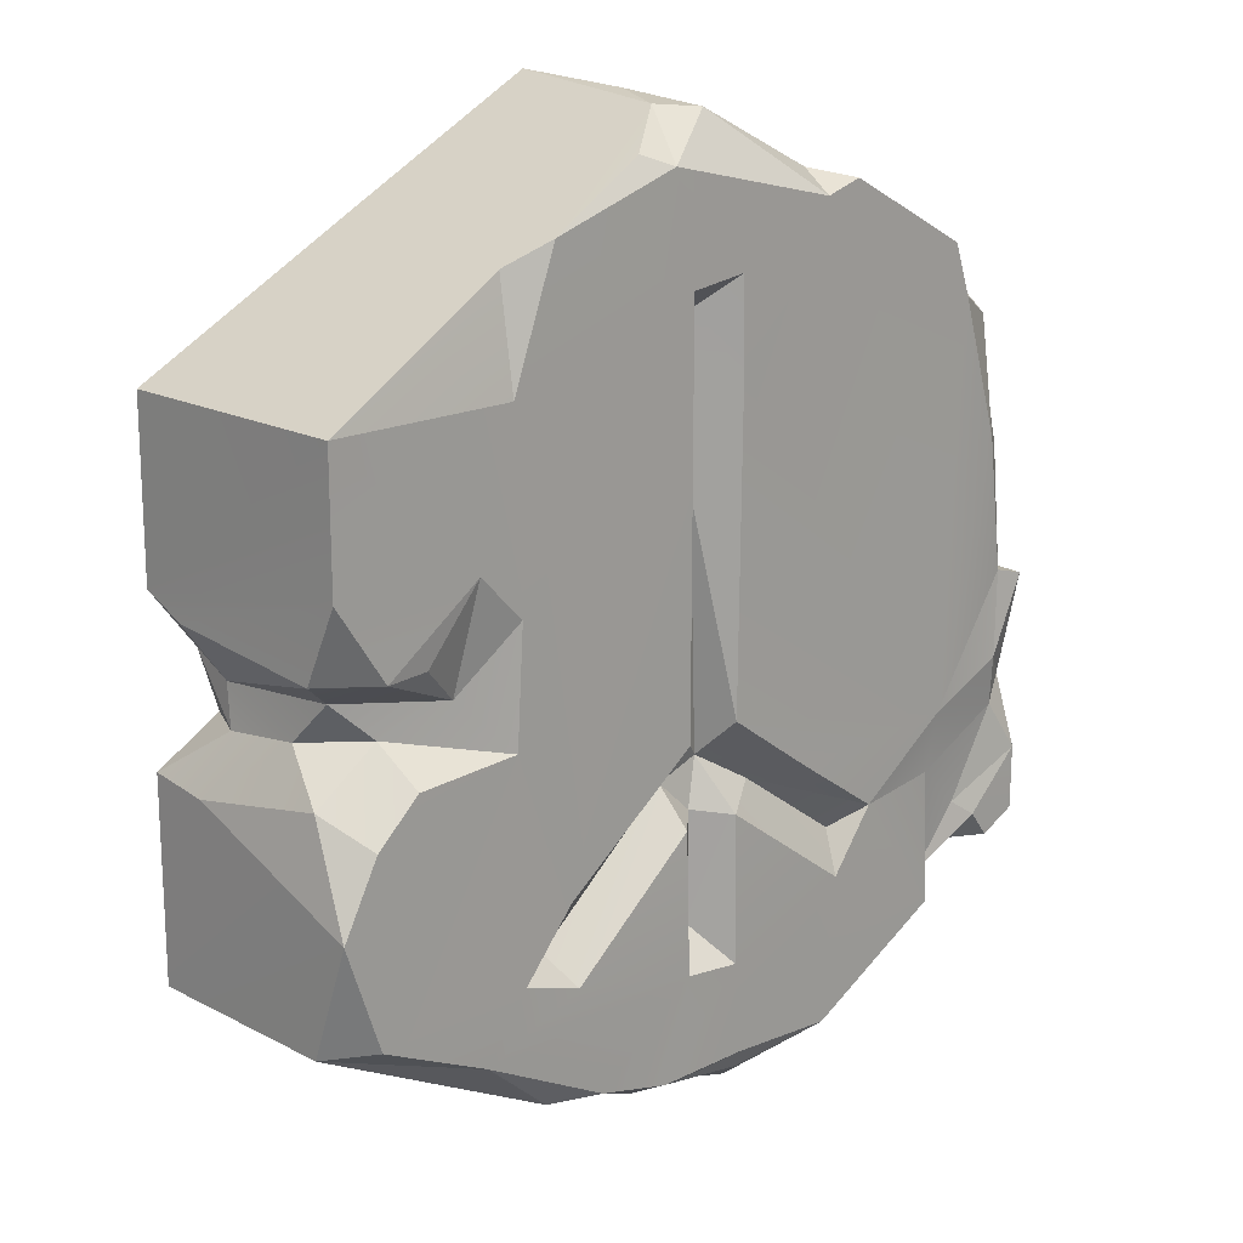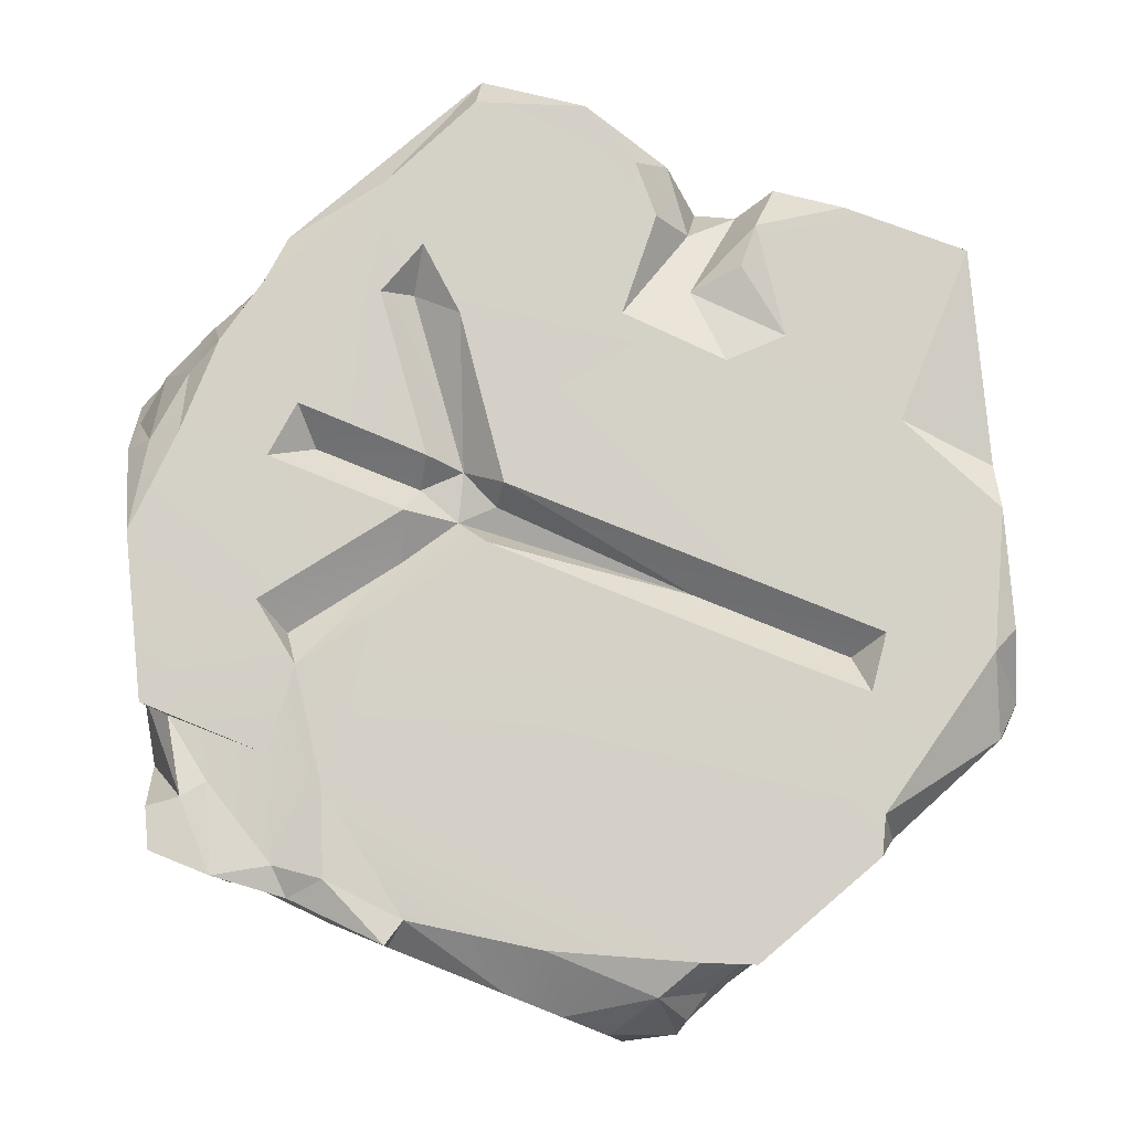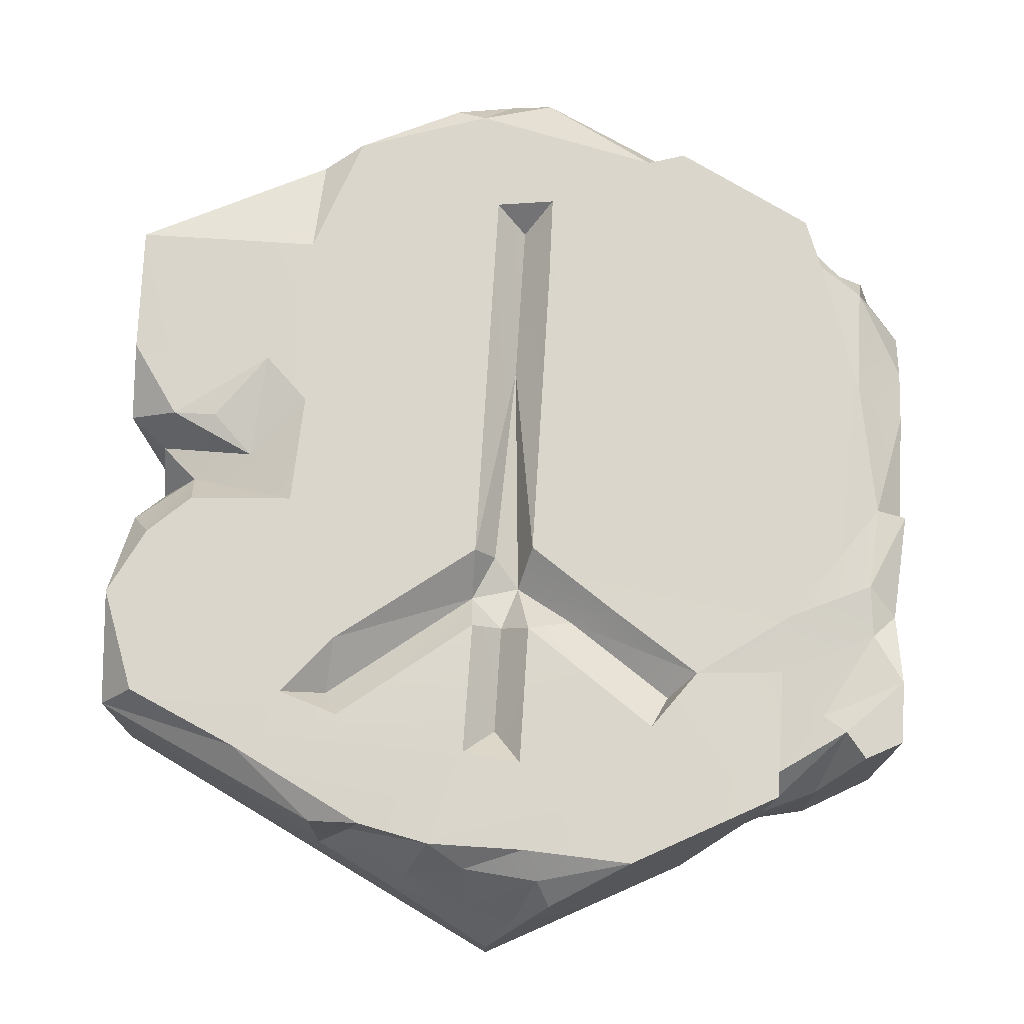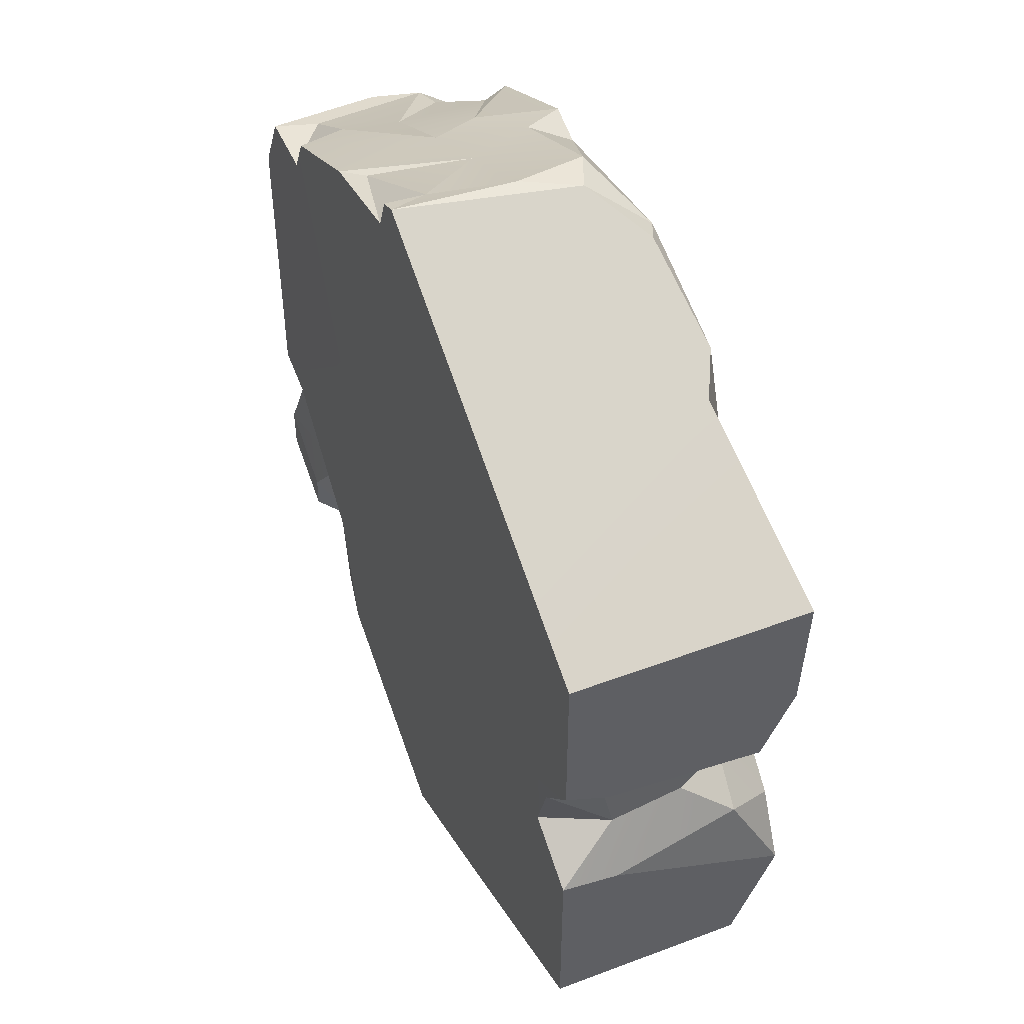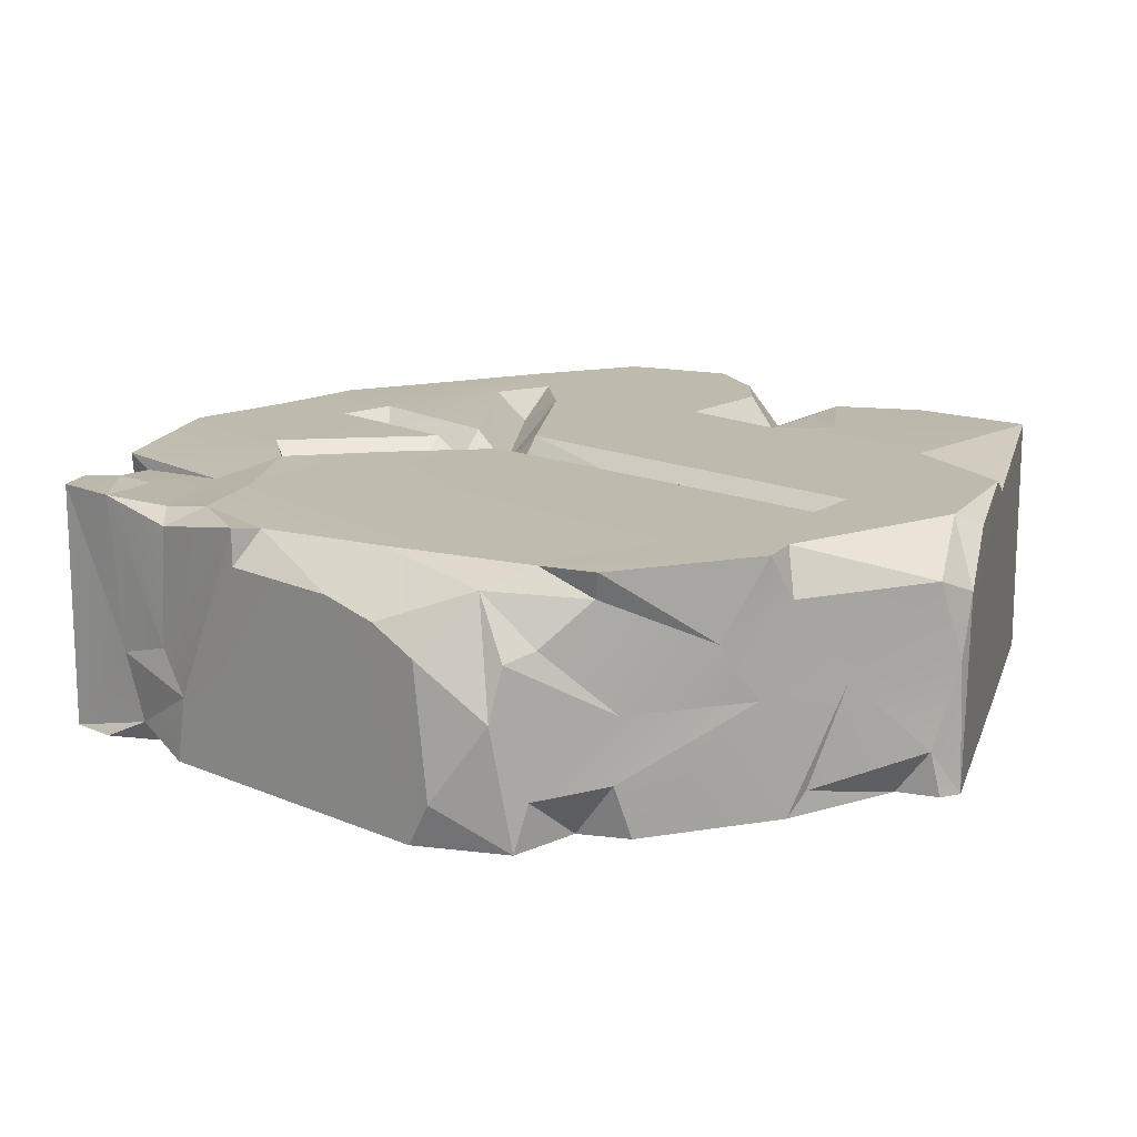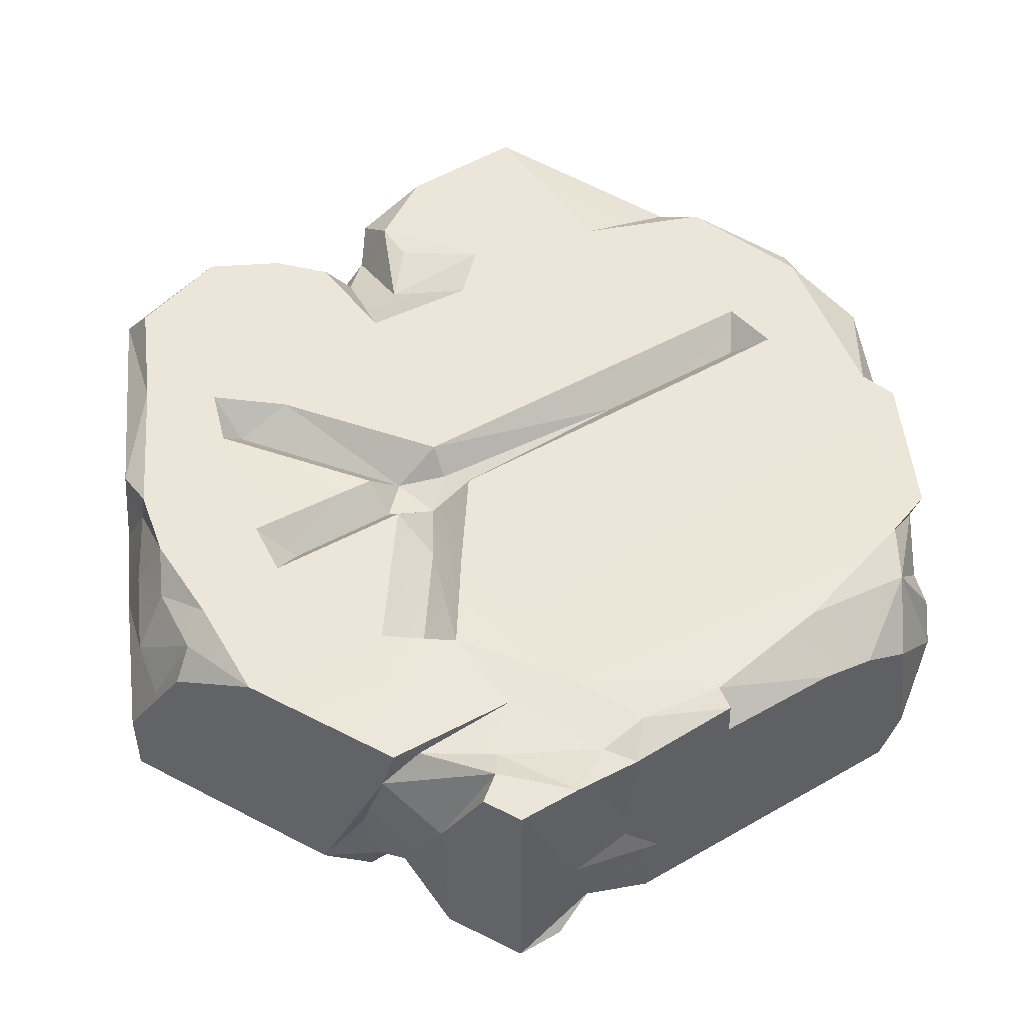
<metadata>
{"format":"obj","ext":"obj","renderer":"f3d","projection":"perspective","resolution":1024,"background":"white","views":[{"elev":17.6,"azim":135.5,"up":"+Z"},{"elev":79.8,"azim":-68.3,"up":"+Y"},{"elev":74.0,"azim":-176.6,"up":"+Y"},{"elev":49.2,"azim":67.5,"up":"+Z"},{"elev":15.6,"azim":-47.2,"up":"+Y"},{"elev":48.2,"azim":-122.6,"up":"+Y"}]}
</metadata>
<code>
v  0.681 0.3864 2.6
v  0.6947 0.3361 2.607
v  0.7098 0.3748 2.603
v  0.6936 0.2533 2.611
v  0.6768 0.2819 2.6
v  0.628 0.3324 2.574
v  0.6049 0.2675 2.563
v  0.5947 0.3853 2.558
v  0.5736 0.3276 2.551
v  0.5907 0.2533 2.56
v  0.5054 0.2533 2.515
v  0.4945 0.2874 2.51
v  0.5511 0.3645 2.539
v  0.5793 0.4138 2.553
v  0.6805 0.2533 2.605
v  0.7293 0.4137 2.575
v  0.6698 0.2535 2.58
v  0.8239 0.2533 2.544
v  0.8187 0.4135 2.547
v  0.7493 0.4048 2.583
v  0.8462 0.4001 2.533
v  0.9732 0.2533 2.466
v  0.9732 0.4138 2.466
v  0.9241 0.2533 2.32
v  0.5791 0.2533 2.317
v  0.9734 0.2533 2.355
v  0.943 0.2535 2.316
v  0.9293 0.2535 2.274
v  0.5512 0.2535 2.046
v  0.9732 0.2533 2.12
v  0.9734 0.2534 2.249
v  0.5296 0.2533 2.14
v  0.4461 0.2533 2.215
v  0.4112 0.2534 2.222
v  0.4112 0.2541 2.429
v  0.4897 0.2533 2.485
v  0.4411 0.2536 2.482
v  0.8048 0.2533 2.032
v  0.6932 0.2538 1.974
v  0.6051 0.4138 2.545
v  0.6749 0.4138 2.51
v  0.7147 0.4137 2.505
v  0.6741 0.4138 2.45
v  0.8495 0.4138 2.465
v  0.4901 0.4138 2.205
v  0.4749 0.4134 2.47
v  0.4872 0.4134 2.504
v  0.8449 0.4138 2.345
v  0.8747 0.4138 2.375
v  0.9716 0.4119 2.38
v  0.9383 0.4126 2.33
v  0.6747 0.412 2.244
v  0.8102 0.4138 2.171
v  0.8495 0.4138 2.27
v  0.6142 0.4133 2.201
v  0.555 0.4138 2.16
v  0.8449 0.4138 2.13
v  0.9492 0.4136 2.126
v  0.949 0.4138 2.24
v  0.9198 0.4138 2.266
v  0.9732 0.4138 2.195
v  0.8746 0.4138 2.09
v  0.8044 0.4138 2.116
v  0.7147 0.4138 2.095
v  0.7139 0.4104 2.186
v  0.7839 0.4116 2.042
v  0.7348 0.4136 2.031
v  0.6749 0.4138 2.09
v  0.6693 0.4135 2.03
v  0.585 0.4138 2.12
v  0.6745 0.4122 2.186
v  0.4958 0.413 2.077
v  0.595 0.4138 2.025
v  0.4953 0.4097 2.165
v  0.4456 0.4136 2.376
v  0.4304 0.4108 2.286
v  0.5007 0.3273 2.509
v  0.4908 0.3962 2.499
v  0.4605 0.3697 2.483
v  0.4521 0.2824 2.484
v  0.4391 0.3651 2.477
v  0.8934 0.4093 2.49
v  0.6942 0.3936 2.491
v  0.6947 0.3926 2.382
v  0.4449 0.4021 2.454
v  0.4289 0.332 2.476
v  0.7152 0.4135 2.24
v  0.4111 0.2823 2.445
v  0.4118 0.3655 2.434
v  0.4114 0.3805 2.402
v  0.4114 0.3889 2.364
v  0.411 0.2968 2.23
v  0.411 0.3901 2.282
v  0.4113 0.4138 2.281
v  0.4157 0.4016 2.211
v  0.4161 0.3225 2.206
v  0.4158 0.3119 2.167
v  0.411 0.4138 2.162
v  0.4112 0.4138 2.12
v  0.9734 0.2825 2.342
v  0.9727 0.3897 2.331
v  0.9095 0.4108 2.331
v  0.8829 0.3995 2.305
v  0.7012 0.395 2.24
v  0.9509 0.2911 2.306
v  0.9495 0.376 2.313
v  0.9236 0.3843 2.289
v  0.9508 0.3467 2.285
v  0.9533 0.2963 2.28
v  0.4353 0.4138 2.229
v  0.9644 0.3814 2.258
v  0.9734 0.2925 2.244
v  0.6836 0.3864 2.22
v  0.6447 0.3923 2.196
v  0.5737 0.395 2.145
v  0.7158 0.3889 2.21
v  0.4196 0.2669 2.179
v  0.6938 0.3916 2.189
v  0.4314 0.4087 2.195
v  0.4653 0.4077 2.136
v  0.4953 0.4045 2.095
v  0.9728 0.3858 2.119
v  0.4953 0.2627 2.165
v  0.446 0.2568 2.16
v  0.411 0.2533 2.151
v  0.8146 0.3933 2.135
v  0.4499 0.4134 2.125
v  0.5257 0.2603 2.13
v  0.694 0.3925 2.115
v  0.4112 0.2533 2.12
v  0.4362 0.4133 2.107
v  0.4635 0.2533 2.12
v  0.4602 0.2538 2.093
v  0.491 0.2691 2.109
v  0.4637 0.3548 2.091
v  0.5031 0.3796 2.071
v  0.5232 0.3177 2.066
v  0.4965 0.2923 2.081
v  0.5156 0.2824 2.072
v  0.8633 0.3546 2.062
v  0.8187 0.4003 2.043
v  0.8152 0.3448 2.037
v  0.764 0.3361 2.01
v  0.6924 0.302 1.973
v  0.5268 0.2566 2.07
v  0.6492 0.3806 1.996
v  0.7912 0.3862 2.041
v  0.7098 0.3961 2.017
v  0.749 0.3749 2.016
v  0.7087 0.3562 1.994
v  0.6584 0.399 2.011
v  0.6743 0.3455 1.988
g SM_Env_Rune_Rounded_02
f 1 2 3
f 2 4 3
f 2 5 4
f 6 2 1
f 6 5 2
f 6 7 5
f 8 6 1
f 8 9 6
f 6 9 10
f 9 11 10
f 12 11 9
f 13 9 8
f 13 8 14
f 4 5 15
f 1 3 16
f 17 15 5
f 18 3 4
f 3 18 19
f 3 19 20
f 18 21 19
f 21 18 22
f 22 23 21
f 4 15 17
f 24 4 17
f 18 4 24
f 24 17 25
f 26 18 24
f 26 22 18
f 26 24 27
f 27 24 28
f 28 24 29
f 24 25 29
f 30 28 29
f 31 28 30
f 29 25 32
f 25 33 32
f 25 34 33
f 35 34 25
f 25 36 35
f 11 36 25
f 37 35 36
f 30 29 38
f 38 29 39
f 17 11 25
f 17 10 11
f 3 20 16
f 1 16 40
f 8 1 40
f 7 17 5
f 40 16 41
f 42 41 16
f 40 41 43
f 43 14 40
f 42 16 19
f 42 19 44
f 45 14 43
f 46 14 45
f 46 47 14
f 42 44 48
f 48 44 49
f 44 23 49
f 49 23 50
f 49 50 51
f 45 43 52
f 53 42 48
f 53 48 54
f 45 52 55
f 45 55 56
f 53 54 57
f 57 54 58
f 54 59 58
f 54 60 59
f 58 59 61
f 57 58 62
f 63 57 62
f 64 63 62
f 64 65 63
f 64 62 66
f 67 64 66
f 64 67 68
f 68 67 69
f 69 70 68
f 70 71 68
f 72 56 70
f 73 72 70
f 73 70 69
f 74 56 72
f 75 46 45
f 76 75 45
f 20 19 16
f 10 7 6
f 14 8 40
f 10 17 7
f 14 47 13
f 13 77 9
f 78 77 13
f 78 79 77
f 77 12 9
f 80 12 77
f 81 80 77
f 44 19 21
f 82 44 21
f 21 23 82
f 82 23 44
f 47 78 13
f 36 11 12
f 47 46 78
f 83 41 42
f 81 77 79
f 36 12 80
f 43 41 83
f 43 83 84
f 84 52 43
f 85 79 78
f 36 80 37
f 46 85 78
f 79 85 81
f 86 80 81
f 86 37 80
f 42 84 83
f 84 42 87
f 85 86 81
f 86 88 37
f 86 89 88
f 85 89 86
f 37 88 35
f 85 46 75
f 89 35 88
f 90 35 89
f 91 35 90
f 91 34 35
f 91 92 34
f 92 91 93
f 94 92 93
f 95 96 94
f 97 96 98
f 98 96 95
f 99 97 98
f 26 50 23
f 22 26 23
f 26 100 50
f 50 100 101
f 90 89 85
f 85 75 90
f 91 90 75
f 91 75 76
f 49 102 103
f 49 51 102
f 48 49 103
f 50 101 51
f 87 104 84
f 101 100 105
f 100 26 105
f 105 26 27
f 103 102 51
f 76 93 91
f 103 51 106
f 51 101 106
f 106 101 105
f 103 54 48
f 107 54 103
f 103 106 107
f 106 105 108
f 105 109 108
f 107 106 108
f 94 93 76
f 105 27 109
f 28 109 27
f 94 76 110
f 76 45 110
f 60 54 107
f 111 107 108
f 60 107 59
f 59 107 111
f 108 109 112
f 31 112 109
f 111 108 112
f 31 109 28
f 111 61 59
f 113 52 84
f 113 84 104
f 111 112 61
f 87 42 53
f 113 55 52
f 114 55 113
f 114 56 55
f 114 115 56
f 94 110 95
f 113 104 116
f 116 104 87
f 96 92 94
f 34 92 117
f 116 87 53
f 118 113 116
f 110 45 119
f 119 45 74
f 74 45 56
f 119 74 120
f 120 74 121
f 118 116 65
f 112 30 61
f 112 31 30
f 61 30 122
f 33 34 117
f 113 71 114
f 97 117 92
f 119 95 110
f 95 119 98
f 71 113 118
f 96 97 92
f 123 32 33
f 120 98 119
f 123 33 124
f 125 124 33
f 63 65 116
f 126 63 116
f 125 33 117
f 120 127 98
f 71 70 114
f 70 115 114
f 128 32 123
f 116 53 126
f 129 71 118
f 129 68 71
f 99 130 97
f 97 130 117
f 130 125 117
f 98 127 99
f 99 127 131
f 53 57 126
f 132 124 125
f 123 124 132
f 132 125 133
f 133 125 130
f 122 58 61
f 128 123 134
f 74 72 121
f 132 134 123
f 70 56 115
f 127 120 121
f 118 65 129
f 65 64 129
f 57 63 126
f 99 131 135
f 135 130 99
f 130 135 133
f 136 137 135
f 137 138 135
f 137 139 138
f 122 30 140
f 122 140 141
f 140 30 38
f 142 141 140
f 142 140 38
f 142 38 143
f 143 38 39
f 143 39 144
f 134 132 138
f 138 132 133
f 129 64 68
f 131 127 135
f 128 134 139
f 128 145 32
f 139 145 128
f 127 121 136
f 135 127 136
f 122 62 58
f 139 134 138
f 135 138 133
f 136 121 72
f 141 62 122
f 29 32 145
f 136 72 73
f 73 29 136
f 73 146 29
f 146 39 29
f 144 39 146
f 137 29 139
f 139 29 145
f 141 66 62
f 136 29 137
f 147 67 66
f 141 147 66
f 142 147 141
f 69 67 148
f 147 142 143
f 147 143 149
f 150 149 143
f 73 69 151
f 151 69 148
f 148 67 149
f 150 148 149
f 147 149 67
f 146 73 151
f 151 148 150
f 152 146 151
f 152 144 146
f 143 144 152
f 150 152 151
f 143 152 150

</code>
